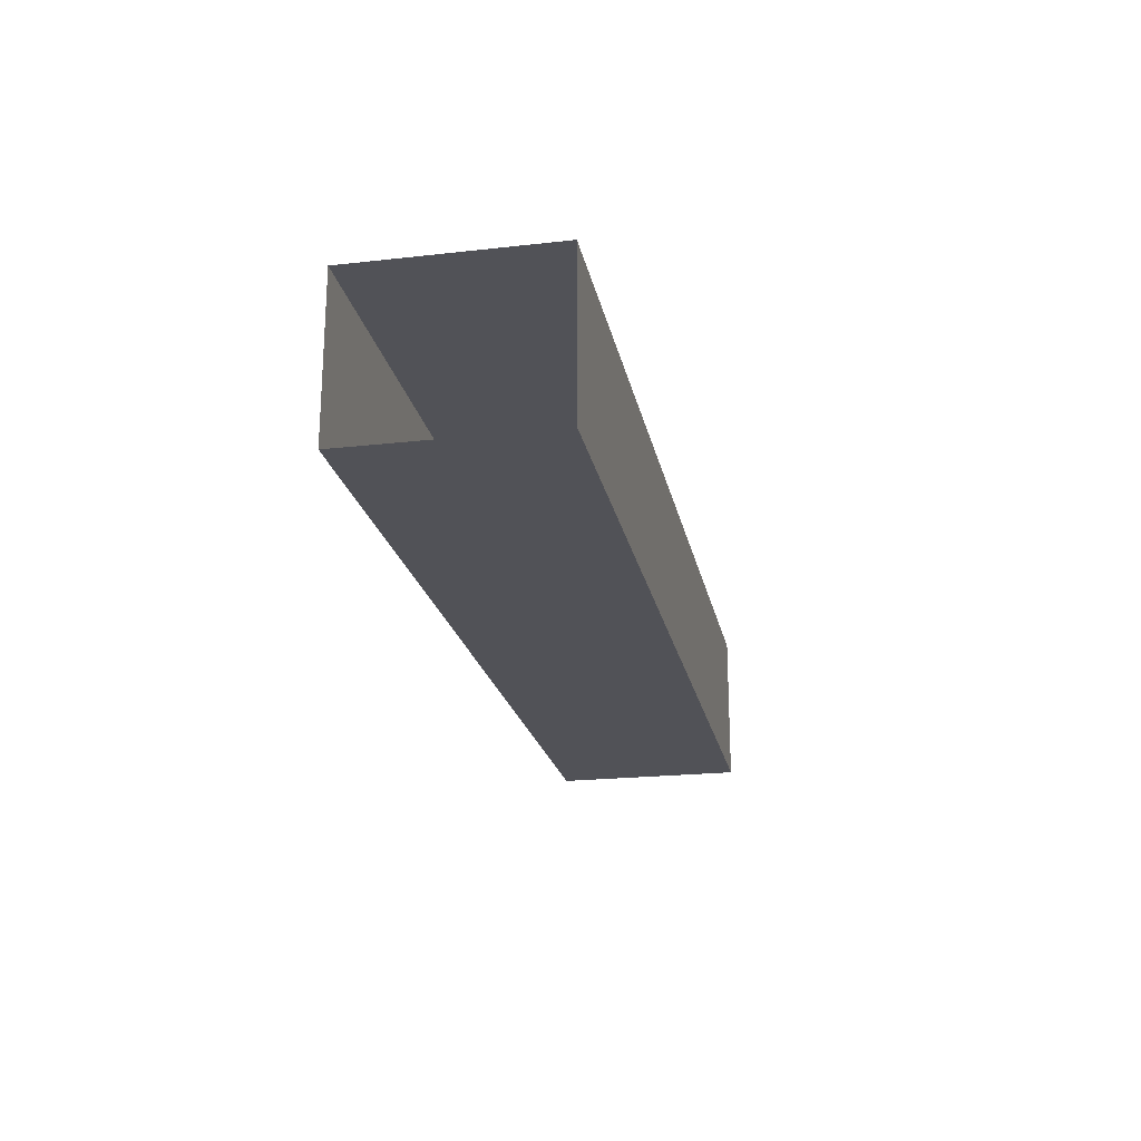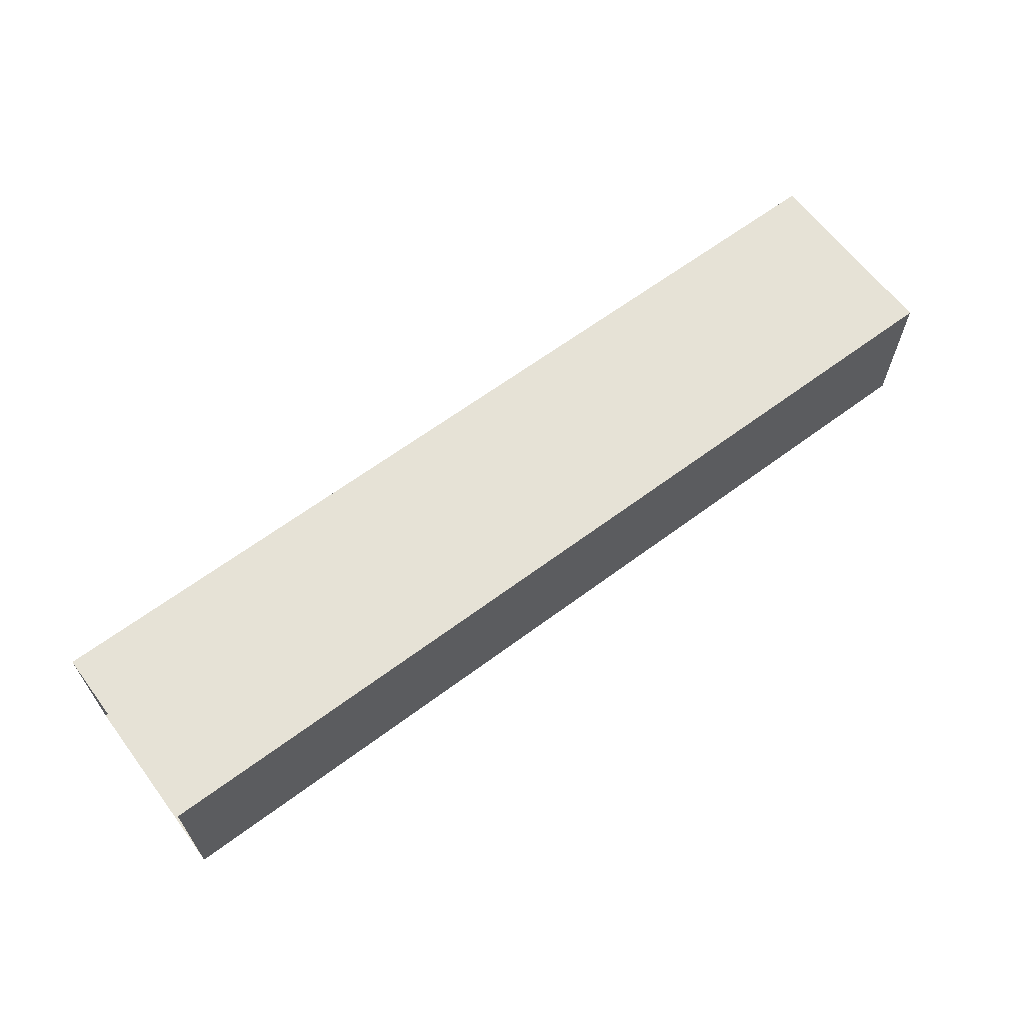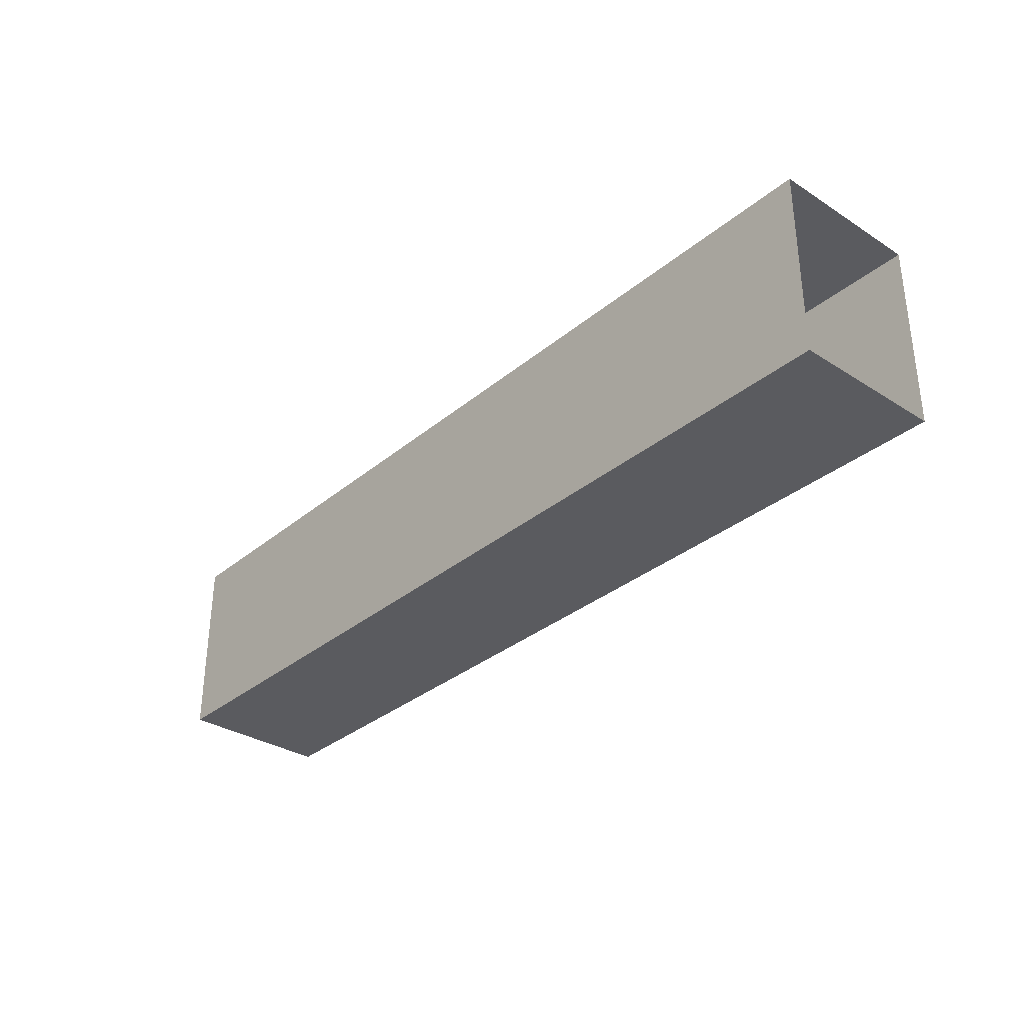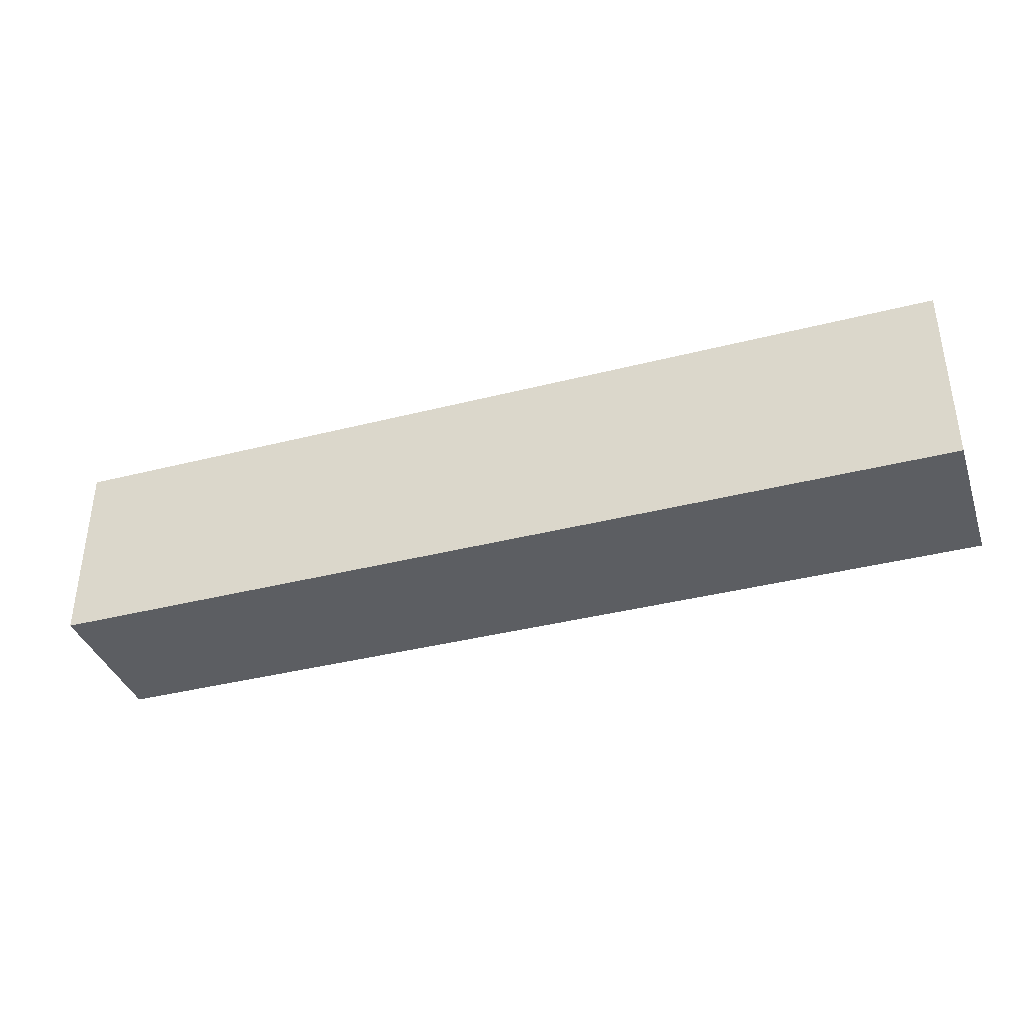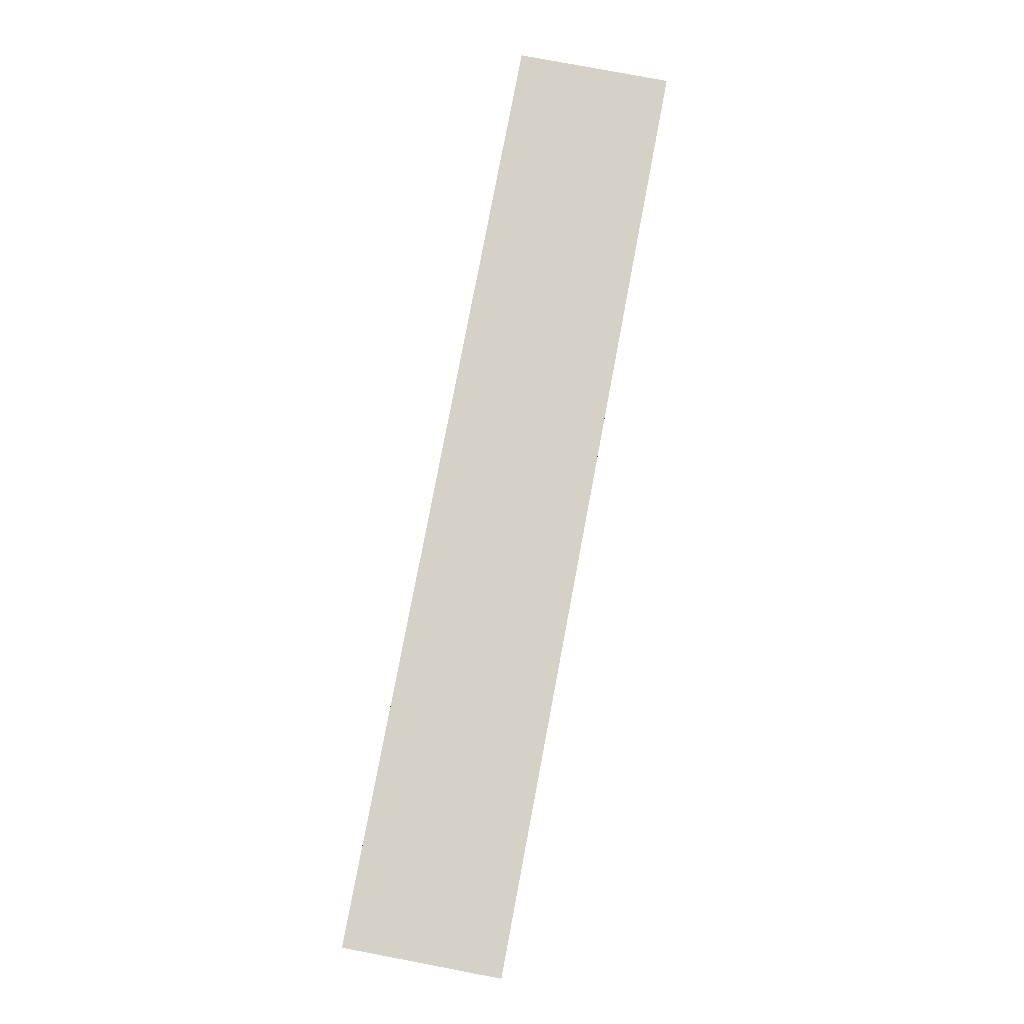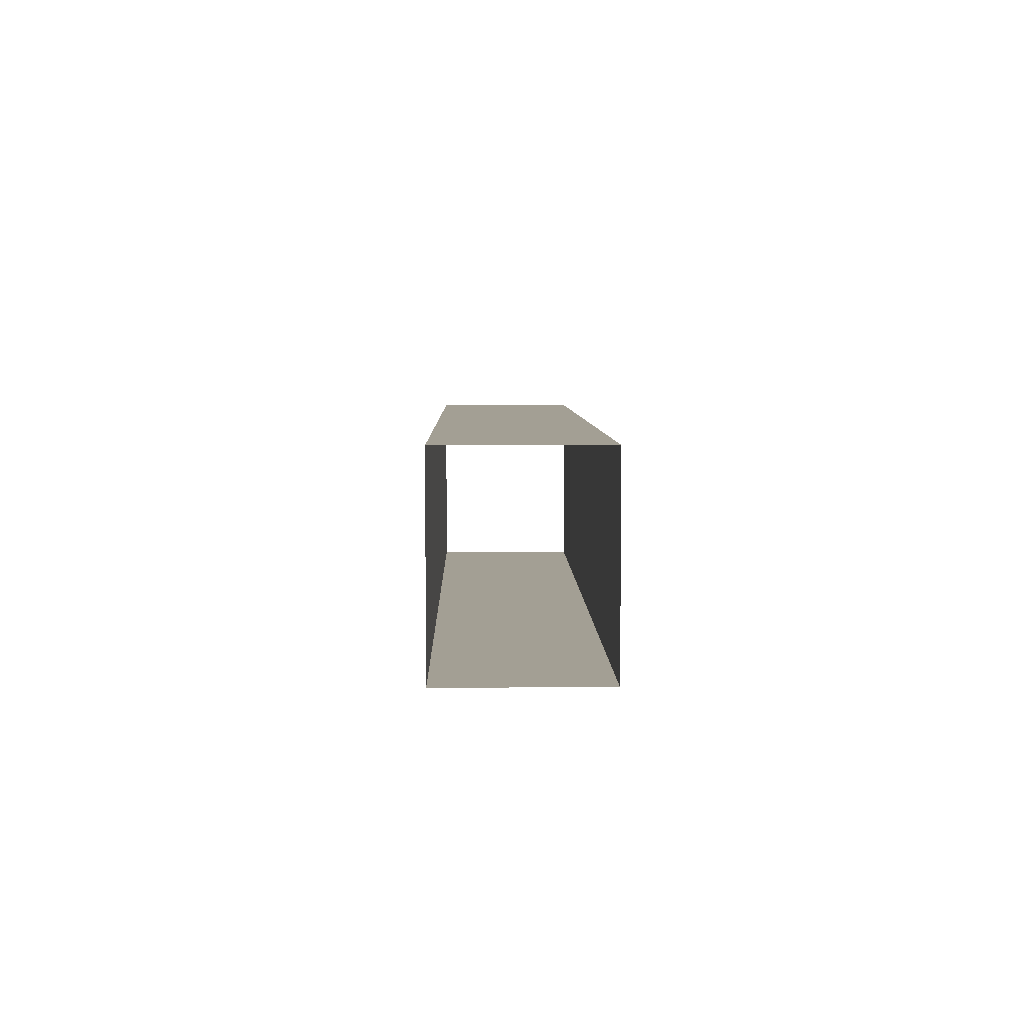
<metadata>
{"format":"obj","ext":"obj","renderer":"f3d","projection":"perspective","resolution":1024,"background":"white","views":[{"elev":-21.6,"azim":101.2,"up":"+Y"},{"elev":63.8,"azim":-36.9,"up":"+Y"},{"elev":-32.8,"azim":48.7,"up":"+Z"},{"elev":-37.8,"azim":18.1,"up":"+Z"},{"elev":79.1,"azim":100.7,"up":"+Z"},{"elev":5.4,"azim":88.9,"up":"+Z"}]}
</metadata>
<code>
g pb_Mesh187810
v 8 2 0.5
v -4 2 0.5
v 8 4 0.5
v -4 4 0.5
v -4 2 -2
v 8 2 -2
v -4 4 -2
v 8 4 -2
v 8 4 0.5
v -4 4 0.5
v 8 4 -2
v -4 4 -2
v 8 2 -2
v -4 2 -2
v 8 2 0.5
v -4 2 0.5
g pb_Mesh187810_0
g pb_Mesh187810_1
f 3 2 1
f 3 4 2
f 7 6 5
f 7 8 6
f 11 10 9
f 11 12 10
f 15 14 13
f 15 16 14

</code>
